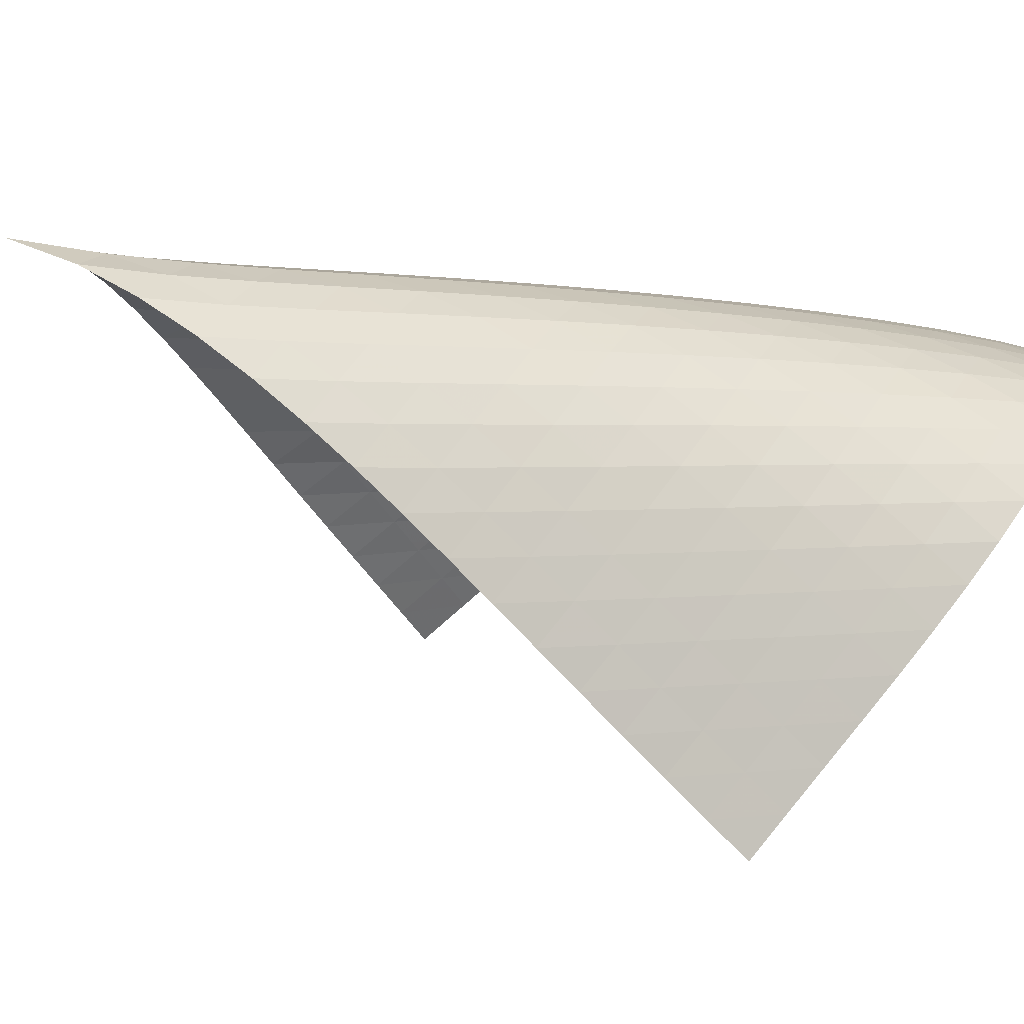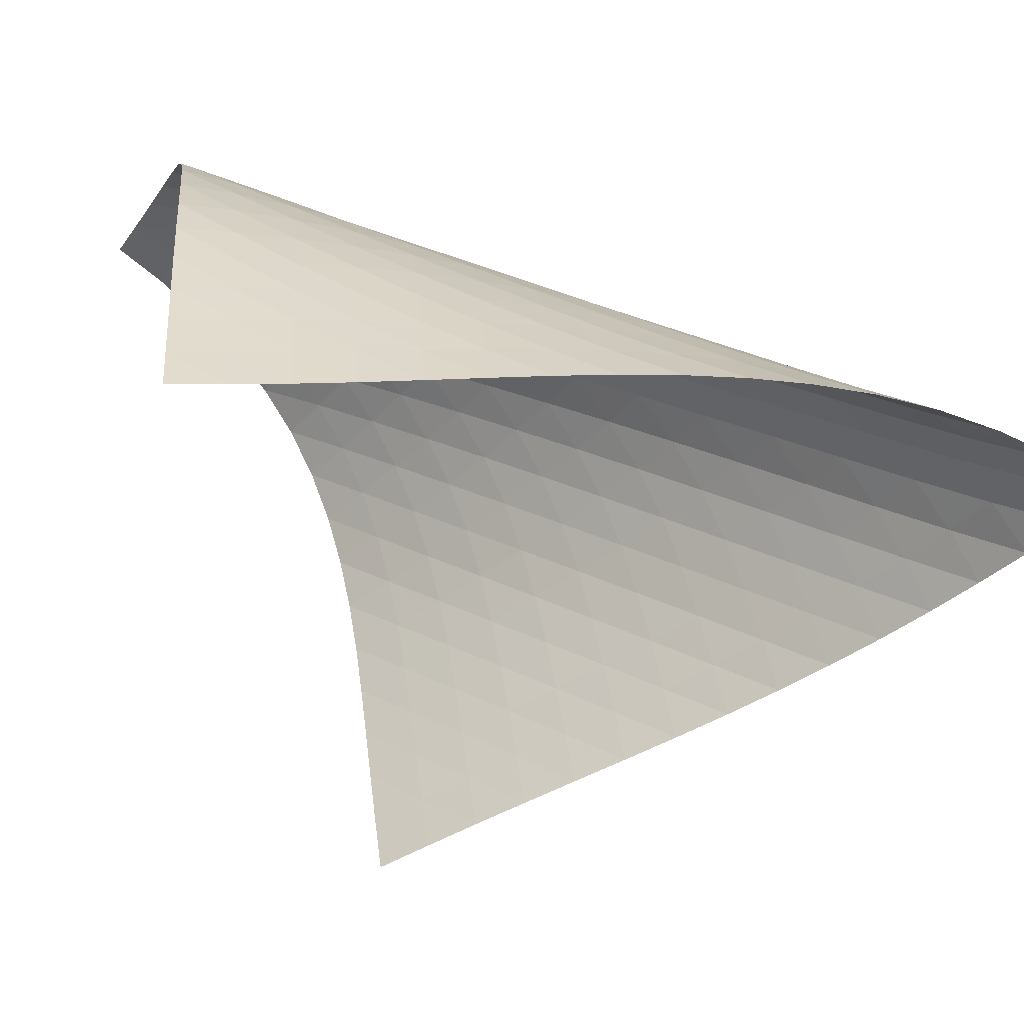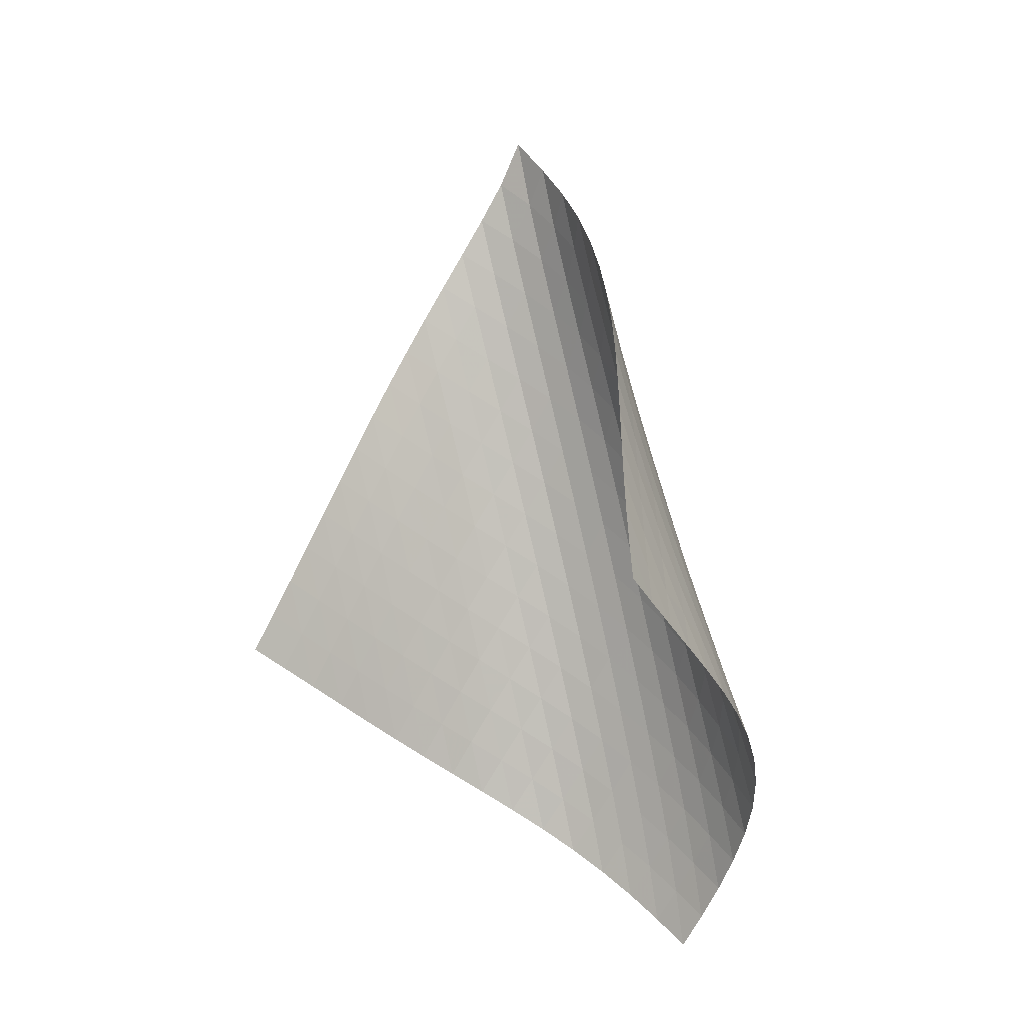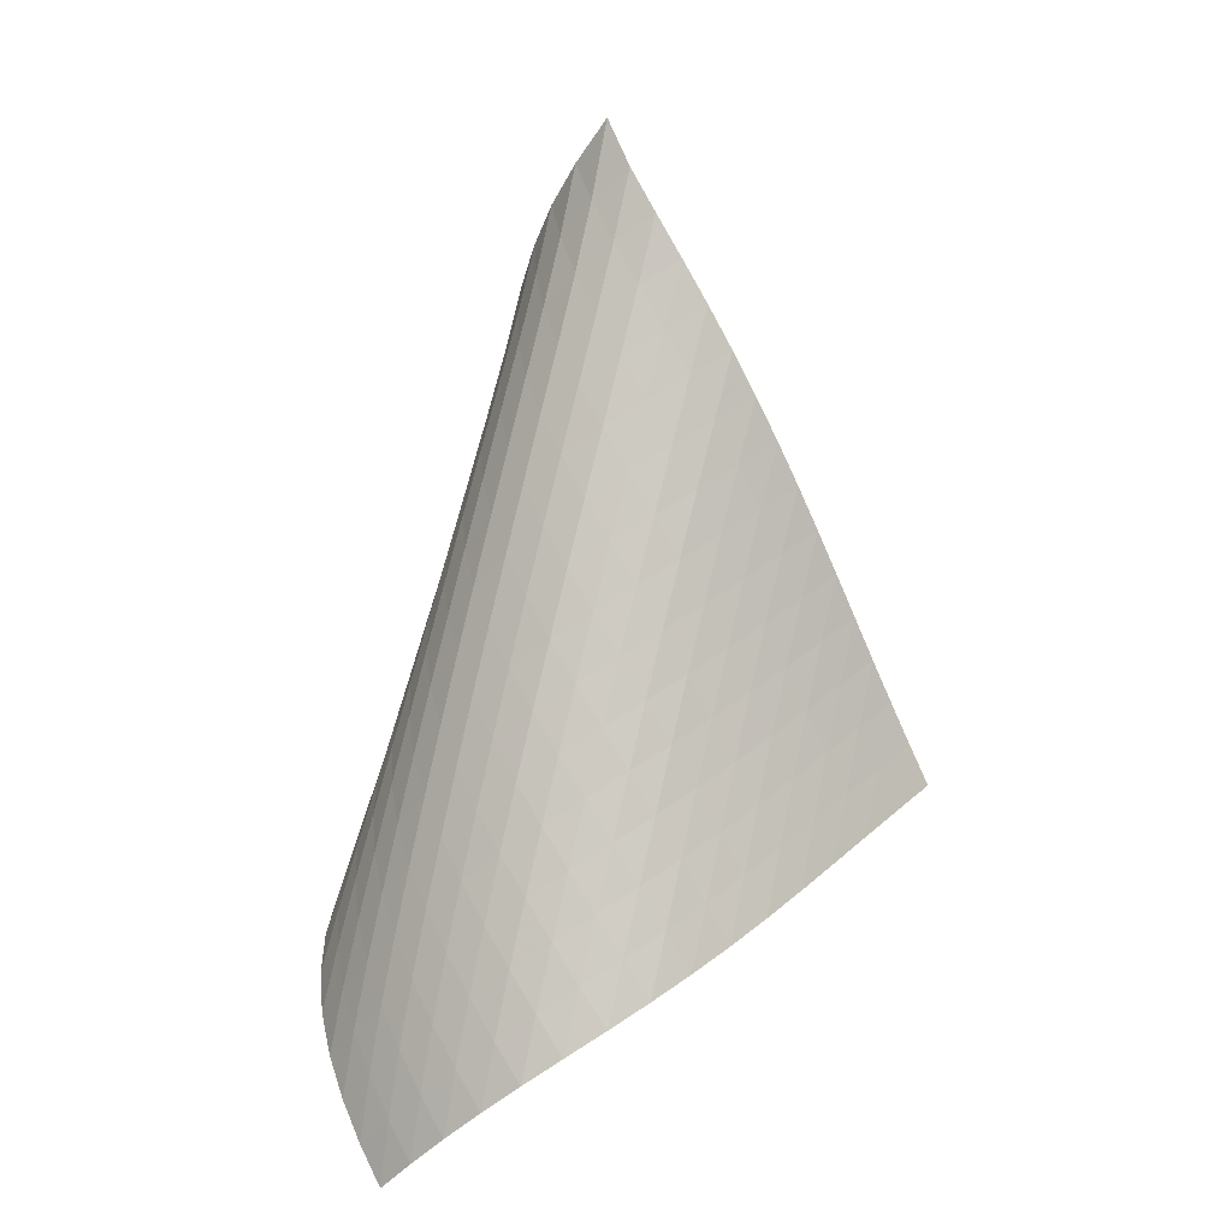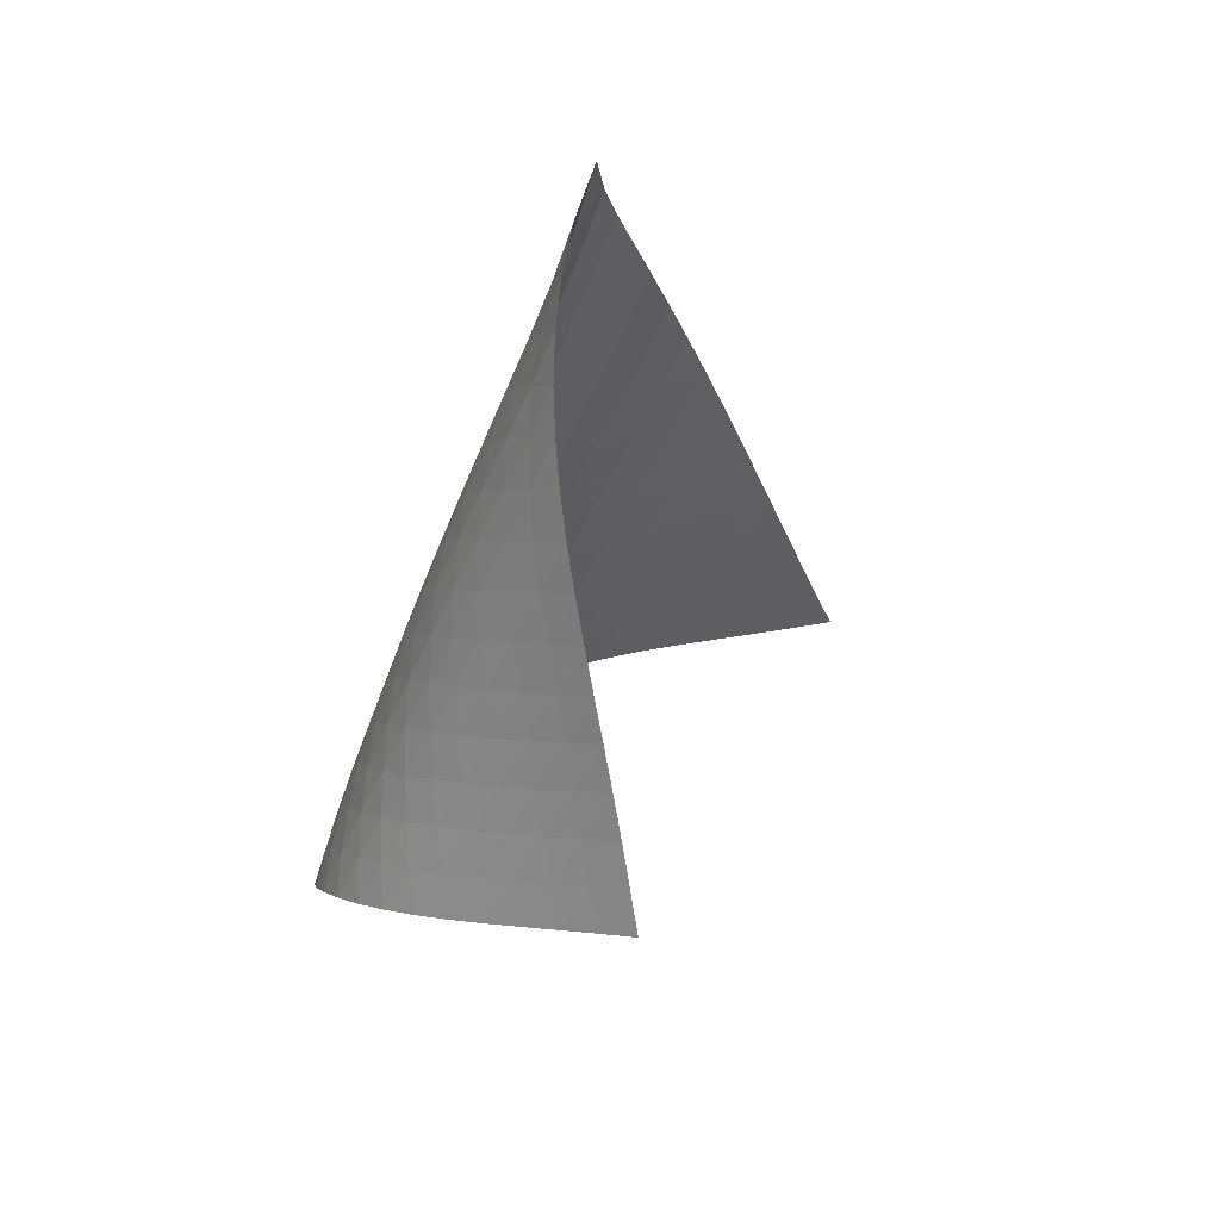
<metadata>
{"format":"obj","ext":"obj","renderer":"f3d","projection":"perspective","resolution":1024,"background":"white","views":[{"elev":-35.4,"azim":-130.9,"up":"+Z"},{"elev":-0.1,"azim":111.4,"up":"+Z"},{"elev":-16.2,"azim":173.4,"up":"+Y"},{"elev":14.3,"azim":-5.2,"up":"+Y"},{"elev":35.1,"azim":68.0,"up":"+Y"}]}
</metadata>
<code>
v -6.506 -0.04876 6.506
v -0.8485 -11.82 8.034
v -8.034 -11.82 0.8485
v -10.82 -17.89 10.82
v -8.036 -11.03 1.21
v -8.047 -10.24 1.567
v -8.068 -9.443 1.919
v -8.097 -8.645 2.268
v -8.129 -7.847 2.617
v -8.158 -7.048 2.971
v -8.175 -6.252 3.332
v -8.171 -5.458 3.705
v -8.135 -4.669 4.091
v -8.055 -3.886 4.492
v -7.92 -3.111 4.906
v -7.715 -2.348 5.33
v -7.425 -1.595 5.755
v -7.032 -0.8459 6.161
v -6.161 -0.8459 7.032
v -5.755 -1.595 7.425
v -5.33 -2.348 7.715
v -4.906 -3.111 7.92
v -4.492 -3.886 8.055
v -4.091 -4.669 8.135
v -3.705 -5.458 8.171
v -3.332 -6.252 8.175
v -2.971 -7.048 8.158
v -2.617 -7.847 8.129
v -2.268 -8.645 8.097
v -1.919 -9.443 8.068
v -1.567 -10.24 8.047
v -1.21 -11.03 8.036
v -1.503 -12.12 8.515
v -2.153 -12.42 9.003
v -2.801 -12.72 9.496
v -3.452 -13.02 9.985
v -4.116 -13.32 10.45
v -4.799 -13.64 10.88
v -5.506 -13.97 11.26
v -6.236 -14.33 11.55
v -6.978 -14.72 11.74
v -7.717 -15.16 11.83
v -8.431 -15.64 11.8
v -9.104 -16.16 11.67
v -9.725 -16.71 11.45
v -10.29 -17.29 11.16
v -11.16 -17.29 10.29
v -11.45 -16.71 9.725
v -11.67 -16.16 9.104
v -11.8 -15.64 8.431
v -11.83 -15.16 7.717
v -11.74 -14.72 6.978
v -11.55 -14.33 6.236
v -11.26 -13.97 5.506
v -10.88 -13.64 4.799
v -10.45 -13.32 4.116
v -9.985 -13.02 3.452
v -9.496 -12.72 2.801
v -9.003 -12.42 2.153
v -8.515 -12.12 1.503
v -6.803 -1.422 6.803
v -7.326 -2.084 6.47
v -7.732 -2.784 6.08
v -8.035 -3.513 5.666
v -8.252 -4.262 5.247
v -8.399 -5.027 4.835
v -8.49 -5.802 4.433
v -8.538 -6.585 4.044
v -8.556 -7.373 3.668
v -8.555 -8.165 3.301
v -8.544 -8.958 2.941
v -8.53 -9.751 2.584
v -8.52 -10.54 2.226
v -8.515 -11.33 1.866
v -6.47 -2.084 7.326
v -7.115 -2.645 7.115
v -7.651 -3.273 6.797
v -8.07 -3.951 6.415
v -8.385 -4.665 6.005
v -8.611 -5.404 5.586
v -8.767 -6.16 5.172
v -8.869 -6.929 4.768
v -8.93 -7.706 4.375
v -8.964 -8.488 3.994
v -8.979 -9.273 3.62
v -8.987 -10.06 3.252
v -8.991 -10.85 2.885
v -8.997 -11.63 2.519
v -6.08 -2.784 7.732
v -6.797 -3.273 7.651
v -7.445 -3.827 7.445
v -7.987 -4.442 7.132
v -8.416 -5.107 6.753
v -8.742 -5.81 6.343
v -8.981 -6.54 5.923
v -9.15 -7.288 5.506
v -9.266 -8.049 5.097
v -9.344 -8.819 4.698
v -9.395 -9.595 4.308
v -9.43 -10.37 3.926
v -9.457 -11.15 3.548
v -9.479 -11.94 3.173
v -5.666 -3.513 8.035
v -6.415 -3.951 8.07
v -7.132 -4.442 7.987
v -7.777 -4.993 7.777
v -8.322 -5.602 7.465
v -8.76 -6.259 7.089
v -9.098 -6.953 6.679
v -9.353 -7.674 6.257
v -9.539 -8.413 5.835
v -9.675 -9.165 5.42
v -9.773 -9.927 5.013
v -9.846 -10.69 4.614
v -9.903 -11.47 4.221
v -9.949 -12.24 3.834
v -5.247 -4.262 8.252
v -6.005 -4.665 8.385
v -6.753 -5.107 8.416
v -7.465 -5.602 8.322
v -8.105 -6.154 8.105
v -8.652 -6.76 7.794
v -9.098 -7.41 7.419
v -9.451 -8.096 7.01
v -9.723 -8.806 6.586
v -9.931 -9.536 6.16
v -10.09 -10.28 5.738
v -10.21 -11.03 5.322
v -10.31 -11.79 4.913
v -10.39 -12.55 4.51
v -4.835 -5.027 8.399
v -5.586 -5.404 8.611
v -6.343 -5.81 8.742
v -7.089 -6.259 8.76
v -7.794 -6.76 8.652
v -8.429 -7.314 8.429
v -8.976 -7.918 8.117
v -9.43 -8.562 7.744
v -9.797 -9.239 7.336
v -10.09 -9.939 6.911
v -10.32 -10.66 6.481
v -10.51 -11.39 6.052
v -10.66 -12.13 5.627
v -10.79 -12.88 5.209
v -4.433 -5.802 8.49
v -5.172 -6.16 8.767
v -5.923 -6.54 8.981
v -6.679 -6.953 9.098
v -7.419 -7.41 9.098
v -8.117 -7.918 8.976
v -8.747 -8.475 8.747
v -9.294 -9.076 8.433
v -9.755 -9.715 8.062
v -10.14 -10.38 7.656
v -10.45 -11.07 7.23
v -10.71 -11.78 6.797
v -10.93 -12.5 6.363
v -11.11 -13.23 5.931
v -4.044 -6.585 8.538
v -4.768 -6.929 8.869
v -5.506 -7.288 9.15
v -6.257 -7.674 9.353
v -7.01 -8.096 9.451
v -7.744 -8.562 9.43
v -8.433 -9.076 9.294
v -9.056 -9.636 9.056
v -9.603 -10.24 8.741
v -10.07 -10.87 8.372
v -10.47 -11.53 7.968
v -10.81 -12.21 7.544
v -11.1 -12.9 7.11
v -11.35 -13.61 6.672
v -3.668 -7.373 8.556
v -4.375 -7.706 8.93
v -5.097 -8.049 9.266
v -5.835 -8.413 9.539
v -6.586 -8.806 9.723
v -7.336 -9.239 9.797
v -8.062 -9.715 9.755
v -8.741 -10.24 9.603
v -9.357 -10.8 9.357
v -9.903 -11.4 9.04
v -10.38 -12.03 8.673
v -10.8 -12.68 8.273
v -11.16 -13.35 7.851
v -11.48 -14.03 7.418
v -3.301 -8.165 8.555
v -3.994 -8.488 8.964
v -4.698 -8.819 9.344
v -5.42 -9.165 9.675
v -6.16 -9.536 9.931
v -6.911 -9.939 10.09
v -7.656 -10.38 10.14
v -8.372 -10.87 10.07
v -9.04 -11.4 9.903
v -9.649 -11.97 9.649
v -10.19 -12.57 9.329
v -10.68 -13.19 8.964
v -11.11 -13.83 8.568
v -11.5 -14.49 8.15
v -2.941 -8.958 8.544
v -3.62 -9.273 8.979
v -4.308 -9.595 9.395
v -5.013 -9.927 9.773
v -5.738 -10.28 10.09
v -6.481 -10.66 10.32
v -7.23 -11.07 10.45
v -7.968 -11.53 10.47
v -8.673 -12.03 10.38
v -9.329 -12.57 10.19
v -9.929 -13.14 9.929
v -10.47 -13.74 9.606
v -10.96 -14.35 9.243
v -11.41 -14.99 8.849
v -2.584 -9.751 8.53
v -3.252 -10.06 8.987
v -3.926 -10.37 9.43
v -4.614 -10.69 9.846
v -5.322 -11.03 10.21
v -6.052 -11.39 10.51
v -6.797 -11.78 10.71
v -7.544 -12.21 10.81
v -8.273 -12.68 10.8
v -8.964 -13.19 10.68
v -9.606 -13.74 10.47
v -10.19 -14.31 10.19
v -10.73 -14.91 9.867
v -11.22 -15.53 9.501
v -2.226 -10.54 8.52
v -2.885 -10.85 8.991
v -3.548 -11.15 9.457
v -4.221 -11.47 9.903
v -4.913 -11.79 10.31
v -5.627 -12.13 10.66
v -6.363 -12.5 10.93
v -7.11 -12.9 11.1
v -7.851 -13.35 11.16
v -8.568 -13.83 11.11
v -9.243 -14.35 10.96
v -9.867 -14.91 10.73
v -10.44 -15.5 10.44
v -10.96 -16.1 10.1
v -1.866 -11.33 8.515
v -2.519 -11.63 8.997
v -3.173 -11.94 9.479
v -3.834 -12.24 9.949
v -4.51 -12.55 10.39
v -5.209 -12.88 10.79
v -5.931 -13.23 11.11
v -6.672 -13.61 11.35
v -7.418 -14.03 11.48
v -8.15 -14.49 11.5
v -8.849 -14.99 11.41
v -9.501 -15.53 11.22
v -10.1 -16.1 10.96
v -10.65 -16.69 10.65
f 256 46 4
f 256 4 47
f 5 74 60
f 5 60 3
f 74 88 59
f 74 59 60
f 88 102 58
f 88 58 59
f 102 116 57
f 102 57 58
f 116 130 56
f 116 56 57
f 130 144 55
f 130 55 56
f 144 158 54
f 144 54 55
f 158 172 53
f 158 53 54
f 172 186 52
f 172 52 53
f 186 200 51
f 186 51 52
f 200 214 50
f 200 50 51
f 214 228 49
f 214 49 50
f 228 242 48
f 228 48 49
f 242 256 47
f 242 47 48
f 1 19 61
f 1 61 18
f 18 61 62
f 18 62 17
f 17 62 63
f 17 63 16
f 16 63 64
f 16 64 15
f 15 64 65
f 15 65 14
f 14 65 66
f 14 66 13
f 13 66 67
f 13 67 12
f 12 67 68
f 12 68 11
f 11 68 69
f 11 69 10
f 10 69 70
f 10 70 9
f 9 70 71
f 9 71 8
f 8 71 72
f 8 72 7
f 7 72 73
f 7 73 6
f 6 73 74
f 6 74 5
f 19 20 75
f 19 75 61
f 61 75 76
f 61 76 62
f 62 76 77
f 62 77 63
f 63 77 78
f 63 78 64
f 64 78 79
f 64 79 65
f 65 79 80
f 65 80 66
f 66 80 81
f 66 81 67
f 67 81 82
f 67 82 68
f 68 82 83
f 68 83 69
f 69 83 84
f 69 84 70
f 70 84 85
f 70 85 71
f 71 85 86
f 71 86 72
f 72 86 87
f 72 87 73
f 73 87 88
f 73 88 74
f 20 21 89
f 20 89 75
f 75 89 90
f 75 90 76
f 76 90 91
f 76 91 77
f 77 91 92
f 77 92 78
f 78 92 93
f 78 93 79
f 79 93 94
f 79 94 80
f 80 94 95
f 80 95 81
f 81 95 96
f 81 96 82
f 82 96 97
f 82 97 83
f 83 97 98
f 83 98 84
f 84 98 99
f 84 99 85
f 85 99 100
f 85 100 86
f 86 100 101
f 86 101 87
f 87 101 102
f 87 102 88
f 21 22 103
f 21 103 89
f 89 103 104
f 89 104 90
f 90 104 105
f 90 105 91
f 91 105 106
f 91 106 92
f 92 106 107
f 92 107 93
f 93 107 108
f 93 108 94
f 94 108 109
f 94 109 95
f 95 109 110
f 95 110 96
f 96 110 111
f 96 111 97
f 97 111 112
f 97 112 98
f 98 112 113
f 98 113 99
f 99 113 114
f 99 114 100
f 100 114 115
f 100 115 101
f 101 115 116
f 101 116 102
f 22 23 117
f 22 117 103
f 103 117 118
f 103 118 104
f 104 118 119
f 104 119 105
f 105 119 120
f 105 120 106
f 106 120 121
f 106 121 107
f 107 121 122
f 107 122 108
f 108 122 123
f 108 123 109
f 109 123 124
f 109 124 110
f 110 124 125
f 110 125 111
f 111 125 126
f 111 126 112
f 112 126 127
f 112 127 113
f 113 127 128
f 113 128 114
f 114 128 129
f 114 129 115
f 115 129 130
f 115 130 116
f 23 24 131
f 23 131 117
f 117 131 132
f 117 132 118
f 118 132 133
f 118 133 119
f 119 133 134
f 119 134 120
f 120 134 135
f 120 135 121
f 121 135 136
f 121 136 122
f 122 136 137
f 122 137 123
f 123 137 138
f 123 138 124
f 124 138 139
f 124 139 125
f 125 139 140
f 125 140 126
f 126 140 141
f 126 141 127
f 127 141 142
f 127 142 128
f 128 142 143
f 128 143 129
f 129 143 144
f 129 144 130
f 24 25 145
f 24 145 131
f 131 145 146
f 131 146 132
f 132 146 147
f 132 147 133
f 133 147 148
f 133 148 134
f 134 148 149
f 134 149 135
f 135 149 150
f 135 150 136
f 136 150 151
f 136 151 137
f 137 151 152
f 137 152 138
f 138 152 153
f 138 153 139
f 139 153 154
f 139 154 140
f 140 154 155
f 140 155 141
f 141 155 156
f 141 156 142
f 142 156 157
f 142 157 143
f 143 157 158
f 143 158 144
f 25 26 159
f 25 159 145
f 145 159 160
f 145 160 146
f 146 160 161
f 146 161 147
f 147 161 162
f 147 162 148
f 148 162 163
f 148 163 149
f 149 163 164
f 149 164 150
f 150 164 165
f 150 165 151
f 151 165 166
f 151 166 152
f 152 166 167
f 152 167 153
f 153 167 168
f 153 168 154
f 154 168 169
f 154 169 155
f 155 169 170
f 155 170 156
f 156 170 171
f 156 171 157
f 157 171 172
f 157 172 158
f 26 27 173
f 26 173 159
f 159 173 174
f 159 174 160
f 160 174 175
f 160 175 161
f 161 175 176
f 161 176 162
f 162 176 177
f 162 177 163
f 163 177 178
f 163 178 164
f 164 178 179
f 164 179 165
f 165 179 180
f 165 180 166
f 166 180 181
f 166 181 167
f 167 181 182
f 167 182 168
f 168 182 183
f 168 183 169
f 169 183 184
f 169 184 170
f 170 184 185
f 170 185 171
f 171 185 186
f 171 186 172
f 27 28 187
f 27 187 173
f 173 187 188
f 173 188 174
f 174 188 189
f 174 189 175
f 175 189 190
f 175 190 176
f 176 190 191
f 176 191 177
f 177 191 192
f 177 192 178
f 178 192 193
f 178 193 179
f 179 193 194
f 179 194 180
f 180 194 195
f 180 195 181
f 181 195 196
f 181 196 182
f 182 196 197
f 182 197 183
f 183 197 198
f 183 198 184
f 184 198 199
f 184 199 185
f 185 199 200
f 185 200 186
f 28 29 201
f 28 201 187
f 187 201 202
f 187 202 188
f 188 202 203
f 188 203 189
f 189 203 204
f 189 204 190
f 190 204 205
f 190 205 191
f 191 205 206
f 191 206 192
f 192 206 207
f 192 207 193
f 193 207 208
f 193 208 194
f 194 208 209
f 194 209 195
f 195 209 210
f 195 210 196
f 196 210 211
f 196 211 197
f 197 211 212
f 197 212 198
f 198 212 213
f 198 213 199
f 199 213 214
f 199 214 200
f 29 30 215
f 29 215 201
f 201 215 216
f 201 216 202
f 202 216 217
f 202 217 203
f 203 217 218
f 203 218 204
f 204 218 219
f 204 219 205
f 205 219 220
f 205 220 206
f 206 220 221
f 206 221 207
f 207 221 222
f 207 222 208
f 208 222 223
f 208 223 209
f 209 223 224
f 209 224 210
f 210 224 225
f 210 225 211
f 211 225 226
f 211 226 212
f 212 226 227
f 212 227 213
f 213 227 228
f 213 228 214
f 30 31 229
f 30 229 215
f 215 229 230
f 215 230 216
f 216 230 231
f 216 231 217
f 217 231 232
f 217 232 218
f 218 232 233
f 218 233 219
f 219 233 234
f 219 234 220
f 220 234 235
f 220 235 221
f 221 235 236
f 221 236 222
f 222 236 237
f 222 237 223
f 223 237 238
f 223 238 224
f 224 238 239
f 224 239 225
f 225 239 240
f 225 240 226
f 226 240 241
f 226 241 227
f 227 241 242
f 227 242 228
f 31 32 243
f 31 243 229
f 229 243 244
f 229 244 230
f 230 244 245
f 230 245 231
f 231 245 246
f 231 246 232
f 232 246 247
f 232 247 233
f 233 247 248
f 233 248 234
f 234 248 249
f 234 249 235
f 235 249 250
f 235 250 236
f 236 250 251
f 236 251 237
f 237 251 252
f 237 252 238
f 238 252 253
f 238 253 239
f 239 253 254
f 239 254 240
f 240 254 255
f 240 255 241
f 241 255 256
f 241 256 242
f 32 2 33
f 32 33 243
f 243 33 34
f 243 34 244
f 244 34 35
f 244 35 245
f 245 35 36
f 245 36 246
f 246 36 37
f 246 37 247
f 247 37 38
f 247 38 248
f 248 38 39
f 248 39 249
f 249 39 40
f 249 40 250
f 250 40 41
f 250 41 251
f 251 41 42
f 251 42 252
f 252 42 43
f 252 43 253
f 253 43 44
f 253 44 254
f 254 44 45
f 254 45 255
f 255 45 46
f 255 46 256

</code>
